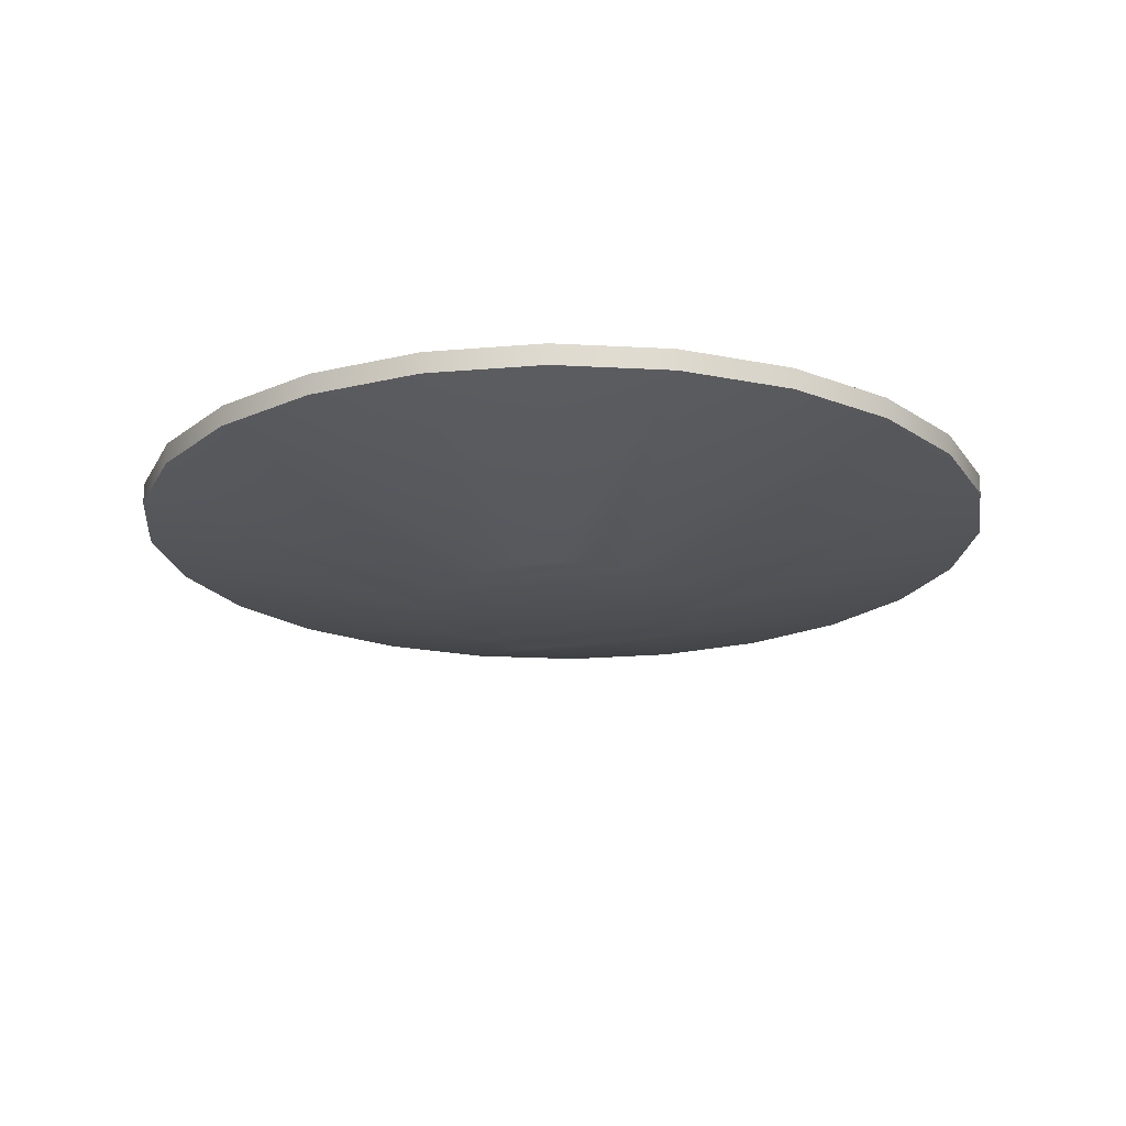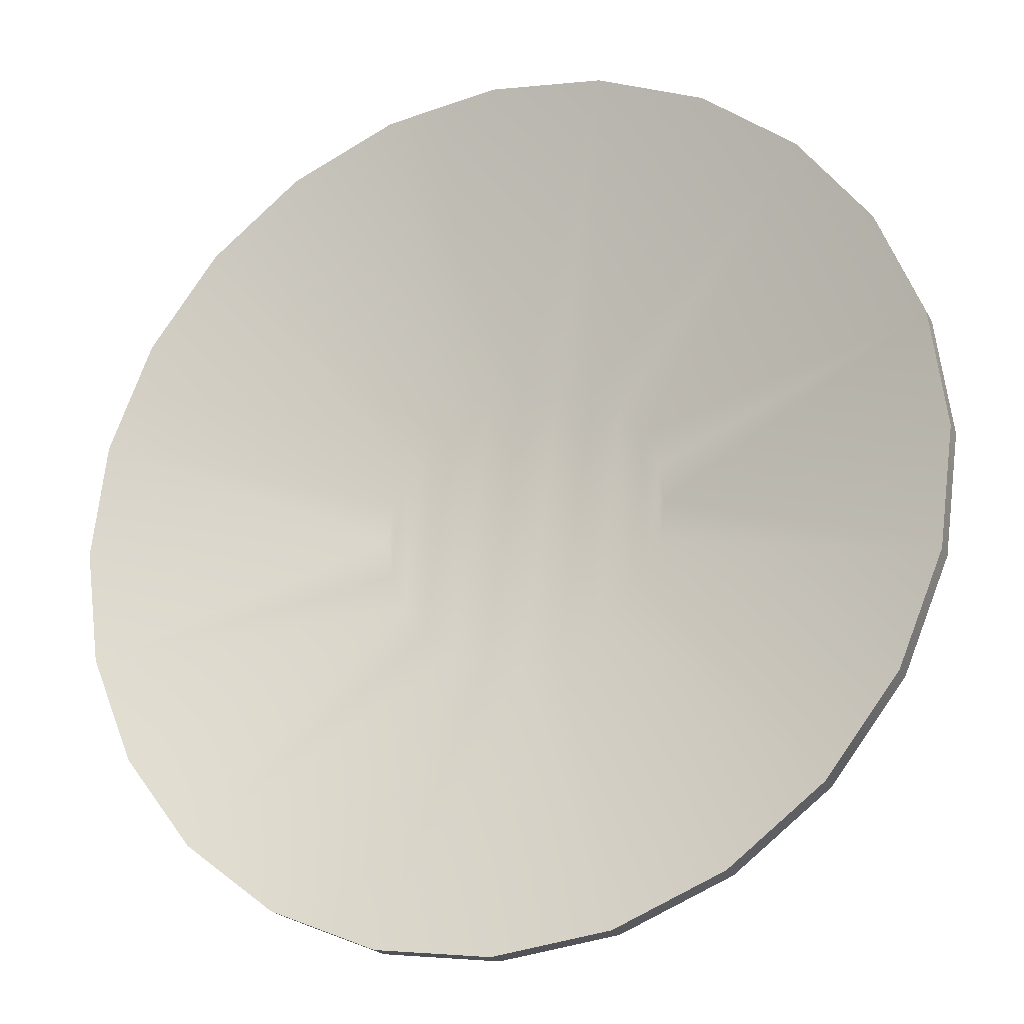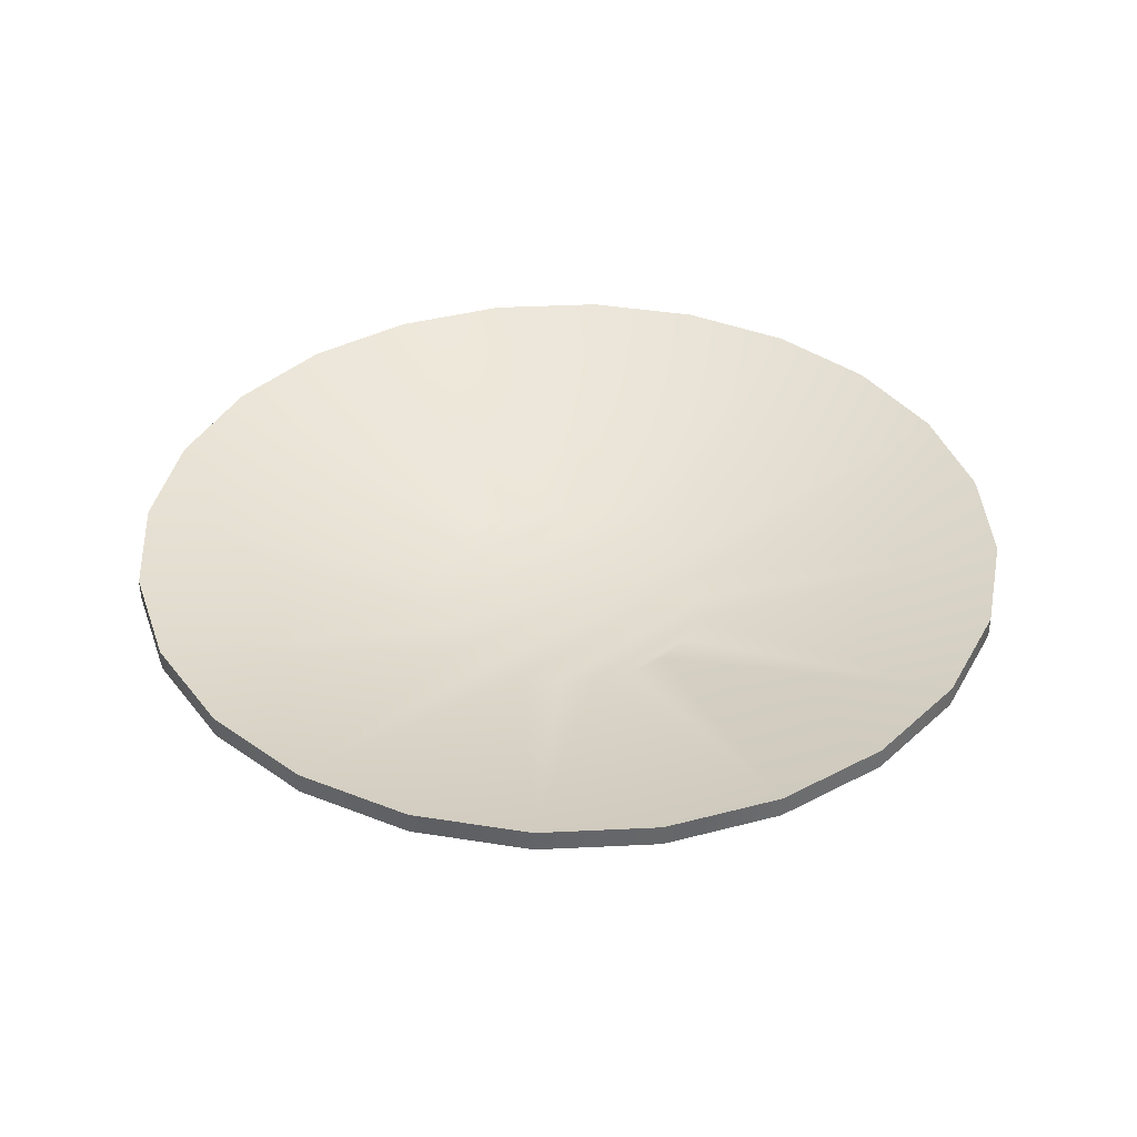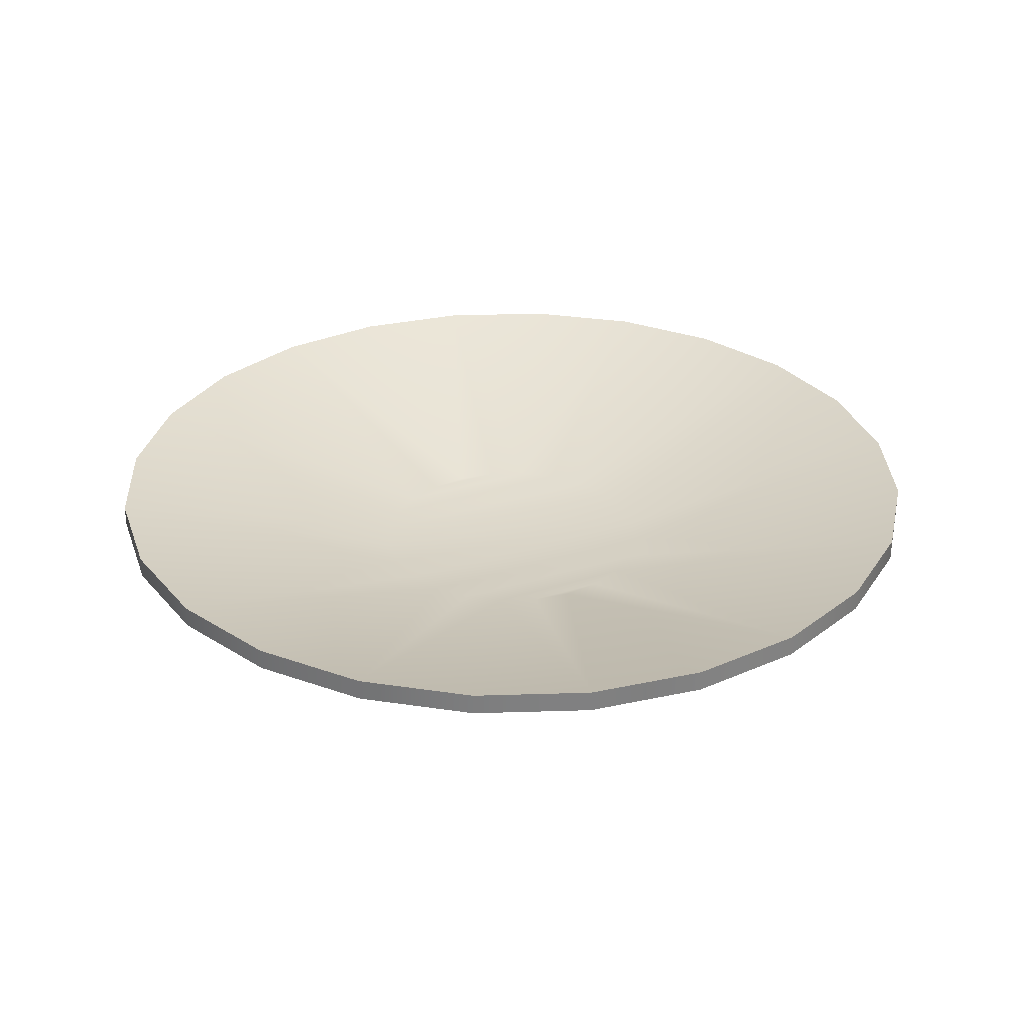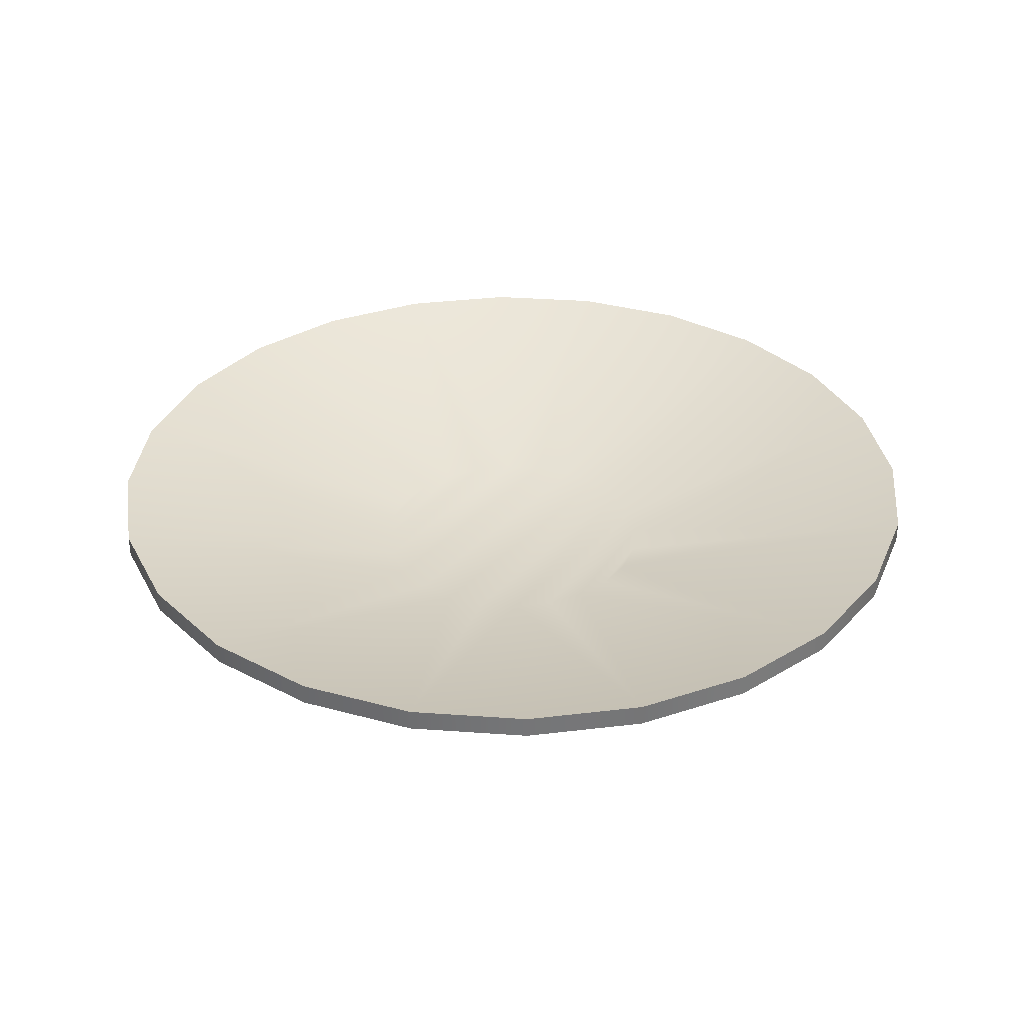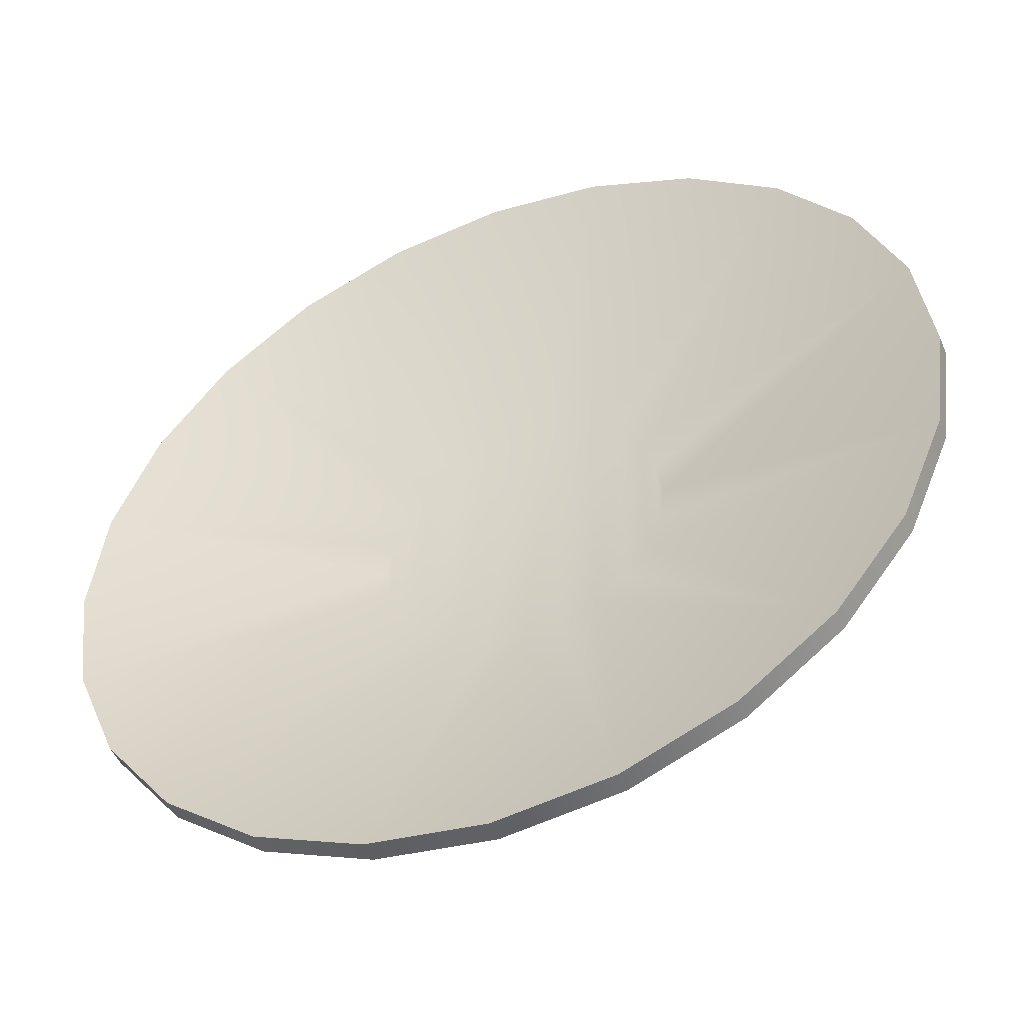
<metadata>
{"format":"obj","ext":"obj","renderer":"f3d","projection":"perspective","resolution":1024,"background":"white","views":[{"elev":-19.5,"azim":-73.3,"up":"+Z"},{"elev":-21.2,"azim":22.2,"up":"+Y"},{"elev":38.5,"azim":-131.0,"up":"+Z"},{"elev":30.3,"azim":-115.1,"up":"+Z"},{"elev":33.6,"azim":-151.9,"up":"+Z"},{"elev":-48.7,"azim":22.2,"up":"+Y"}]}
</metadata>
<code>
o Cylinder2
v 0.25 6.939e-18 0.05691
v 0.2415 -0.0647 0.05691
v 0.2165 -0.125 0.05691
v 0.1768 -0.1768 0.05691
v 0.125 -0.2165 0.05691
v 0.0647 -0.2415 0.05691
v 4.705e-18 -0.25 0.05691
v -0.0647 -0.2415 0.05691
v -0.125 -0.2165 0.05691
v -0.1768 -0.1768 0.05691
v -0.2165 -0.125 0.05691
v -0.2415 -0.0647 0.05691
v -0.25 -2.429e-17 0.05691
v -0.2415 0.0647 0.05691
v -0.2165 0.125 0.05691
v -0.1768 0.1768 0.05691
v -0.125 0.2165 0.05691
v -0.0647 0.2415 0.05691
v -5.653e-17 0.25 0.05691
v 0.0647 0.2415 0.05691
v 0.125 0.2165 0.05691
v 0.1768 0.1768 0.05691
v 0.2165 0.125 0.05691
v 0.2415 0.0647 0.05691
v 0.25 6.939e-18 0.04507
v 0.2415 -0.0647 0.04507
v 0.2165 -0.125 0.04507
v 0.1768 -0.1768 0.04507
v 0.125 -0.2165 0.04507
v 0.0647 -0.2415 0.04507
v 4.705e-18 -0.25 0.04507
v -0.0647 -0.2415 0.04507
v -0.125 -0.2165 0.04507
v -0.1768 -0.1768 0.04507
v -0.2165 -0.125 0.04507
v -0.2415 -0.0647 0.04507
v -0.25 -2.429e-17 0.04507
v -0.2415 0.0647 0.04507
v -0.2165 0.125 0.04507
v -0.1768 0.1768 0.04507
v -0.125 0.2165 0.04507
v -0.0647 0.2415 0.04507
v -5.653e-17 0.25 0.04507
v 0.0647 0.2415 0.04507
v 0.125 0.2165 0.04507
v 0.1768 0.1768 0.04507
v 0.2165 0.125 0.04507
v 0.2415 0.0647 0.04507
v 0.0794 -0.02127 0.01184
v 0.0822 -3.123e-17 0.01184
v 0.0794 0.02127 0.01184
v 0.07119 0.0411 0.01184
v 0.05812 0.05812 0.01184
v 0.0411 0.07119 0.01184
v 0.02127 0.0794 0.01184
v 1.628e-17 0.0822 0.01184
v -0.02127 0.0794 0.01184
v -0.0411 0.07119 0.01184
v -0.05812 0.05812 0.01184
v -0.07119 0.0411 0.01184
v -0.0794 0.02127 0.01184
v -0.0822 2.429e-17 0.01184
v -0.0794 -0.02127 0.01184
v -0.07119 -0.0411 0.01184
v -0.05812 -0.05812 0.01184
v -0.0411 -0.07119 0.01184
v -0.02127 -0.0794 0.01184
v -1.878e-17 -0.0822 0.01184
v 0.02127 -0.0794 0.01184
v 0.0411 -0.07119 0.01184
v 0.05812 -0.05812 0.01184
v 0.07119 -0.0411 0.01184
v 0.0822 -3.469e-17 2.243e-07
v 0.0794 -0.02127 2.243e-07
v 0.07119 -0.0411 2.243e-07
v 0.05812 -0.05812 2.243e-07
v 0.0411 -0.07119 2.243e-07
v 0.02127 -0.0794 2.243e-07
v -1.878e-17 -0.0822 2.243e-07
v -0.02127 -0.0794 2.243e-07
v -0.0411 -0.07119 2.243e-07
v -0.05812 -0.05812 2.243e-07
v -0.07119 -0.0411 2.243e-07
v -0.0794 -0.02127 2.243e-07
v -0.0822 2.429e-17 2.243e-07
v -0.0794 0.02127 2.243e-07
v -0.07119 0.0411 2.243e-07
v -0.05812 0.05812 2.243e-07
v -0.0411 0.07119 2.243e-07
v -0.02127 0.0794 2.243e-07
v 1.628e-17 0.0822 2.243e-07
v 0.02127 0.0794 2.243e-07
v 0.0411 0.07119 2.243e-07
v 0.05812 0.05812 2.243e-07
v 0.07119 0.0411 2.243e-07
v 0.0794 0.02127 2.243e-07
g Cylinder2_GOLD
f 1 50 2
f 2 72 3
f 3 72 4
f 4 70 5
f 5 70 6
f 6 68 7
f 7 68 8
f 8 66 9
f 9 66 10
f 10 64 11
f 11 64 12
f 12 62 13
f 13 62 14
f 14 60 15
f 15 60 16
f 16 58 17
f 17 58 18
f 18 56 19
f 19 56 20
f 20 54 21
f 21 54 22
f 22 52 23
f 23 52 24
f 24 50 1
f 25 96 48
f 26 74 25
f 27 74 26
f 28 76 27
f 29 76 28
f 30 78 29
f 31 78 30
f 32 80 31
f 33 80 32
f 34 82 33
f 35 82 34
f 36 84 35
f 37 84 36
f 38 86 37
f 39 86 38
f 40 88 39
f 41 88 40
f 42 90 41
f 43 90 42
f 44 92 43
f 45 92 44
f 46 94 45
f 47 94 46
f 48 96 47
f 49 2 50
f 49 51 72
f 49 72 2
f 50 24 51
f 50 51 49
f 51 24 52
f 52 22 53
f 52 72 51
f 53 22 54
f 53 71 52
f 54 20 55
f 54 70 53
f 55 20 56
f 55 69 54
f 56 18 57
f 56 68 55
f 57 18 58
f 57 67 56
f 58 16 59
f 58 66 57
f 59 16 60
f 59 65 58
f 60 14 61
f 60 64 59
f 61 14 62
f 61 63 60
f 62 12 63
f 62 63 61
f 63 12 64
f 64 10 65
f 64 60 63
f 65 10 66
f 65 59 64
f 66 8 67
f 66 58 65
f 67 8 68
f 67 57 66
f 68 6 69
f 68 56 67
f 69 6 70
f 69 55 68
f 70 4 71
f 70 54 69
f 71 4 72
f 71 53 70
f 72 52 71
f 73 25 74
f 73 96 25
f 74 27 75
f 74 96 73
f 75 27 76
f 75 95 74
f 76 29 77
f 76 94 75
f 77 29 78
f 77 93 76
f 78 31 79
f 78 92 77
f 79 31 80
f 79 91 78
f 80 33 81
f 80 90 79
f 81 33 82
f 81 89 80
f 82 35 83
f 82 88 81
f 83 35 84
f 83 87 82
f 84 37 85
f 84 86 83
f 85 37 86
f 85 86 84
f 86 39 87
f 87 39 88
f 87 83 86
f 88 41 89
f 88 82 87
f 89 41 90
f 89 81 88
f 90 43 91
f 90 80 89
f 91 43 92
f 91 79 90
f 92 45 93
f 92 78 91
f 93 45 94
f 93 77 92
f 94 47 95
f 94 76 93
f 95 47 96
f 95 75 94
f 96 74 95
f 1 25 24
f 2 25 1
f 2 27 26
f 3 27 2
f 4 27 3
f 4 29 28
f 5 29 4
f 6 29 5
f 6 31 30
f 7 31 6
f 8 31 7
f 8 33 32
f 9 33 8
f 10 33 9
f 10 35 34
f 11 35 10
f 12 35 11
f 12 37 36
f 13 37 12
f 14 37 13
f 14 39 38
f 15 39 14
f 16 39 15
f 16 41 40
f 17 41 16
f 18 41 17
f 18 43 42
f 19 43 18
f 20 43 19
f 20 45 44
f 21 45 20
f 22 45 21
f 22 47 46
f 23 47 22
f 24 25 48
f 24 47 23
f 26 25 2
f 28 27 4
f 30 29 6
f 32 31 8
f 34 33 10
f 36 35 12
f 38 37 14
f 40 39 16
f 42 41 18
f 44 43 20
f 46 45 22
f 48 47 24

</code>
